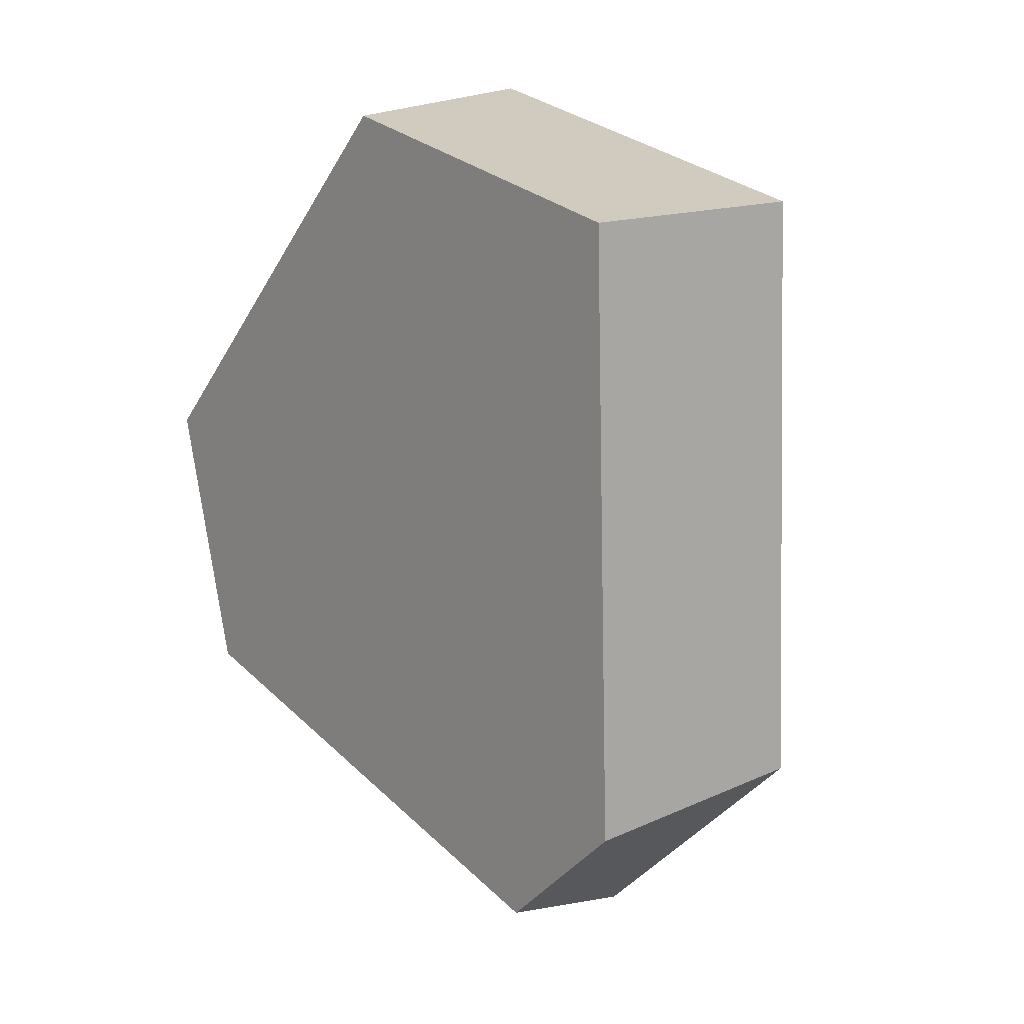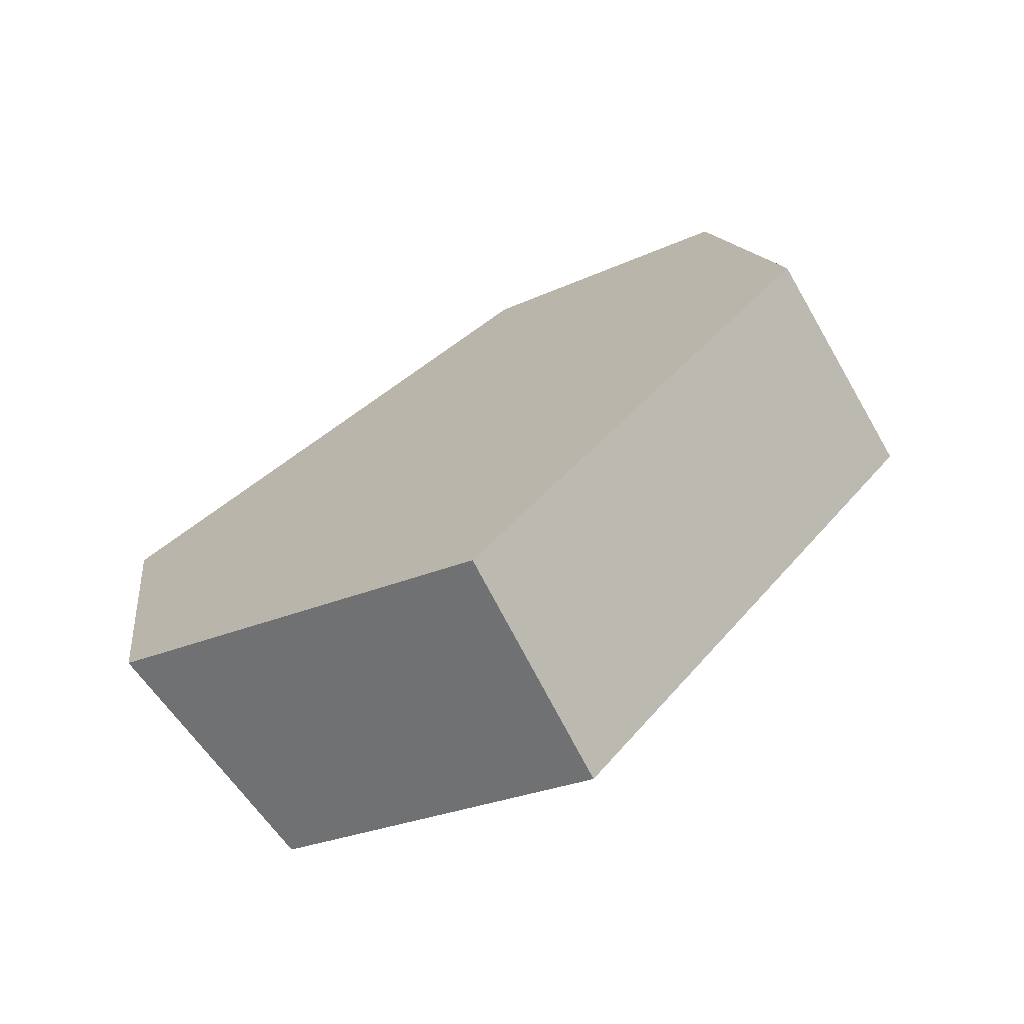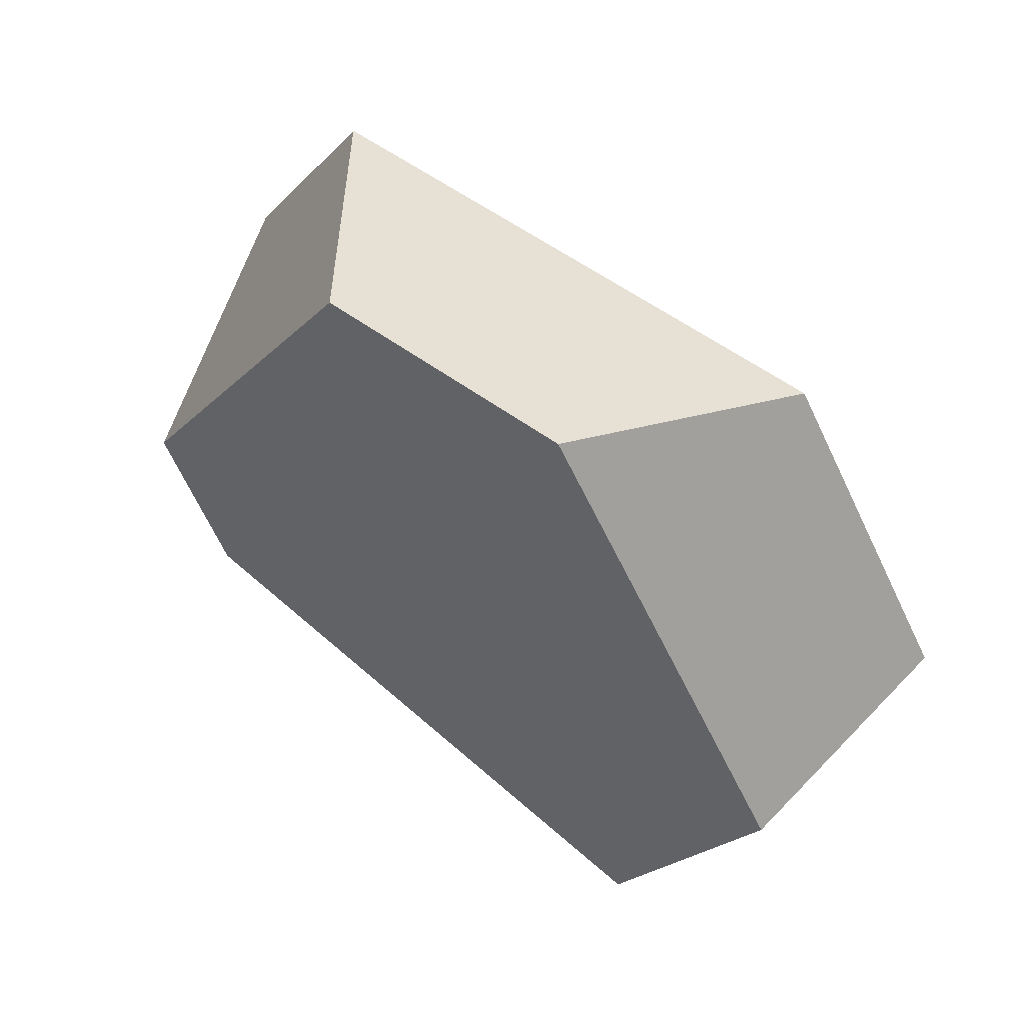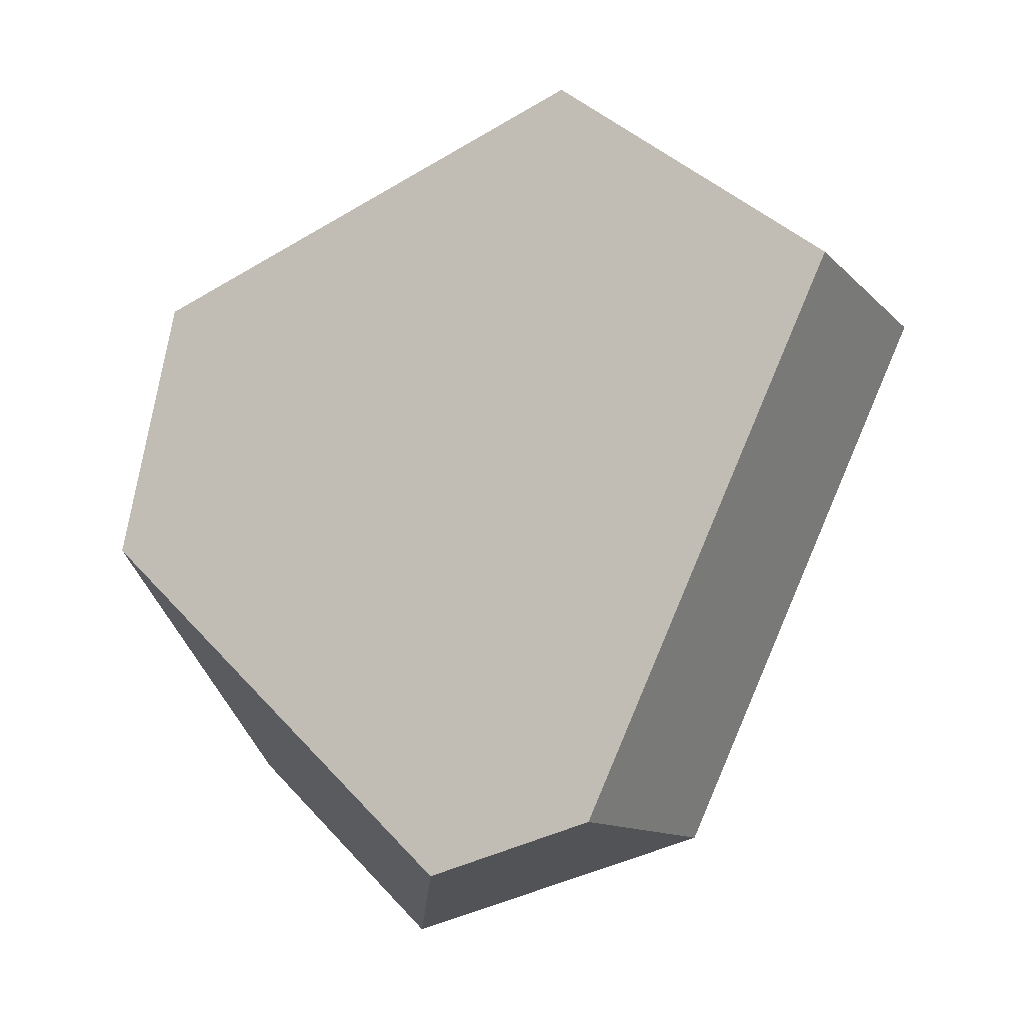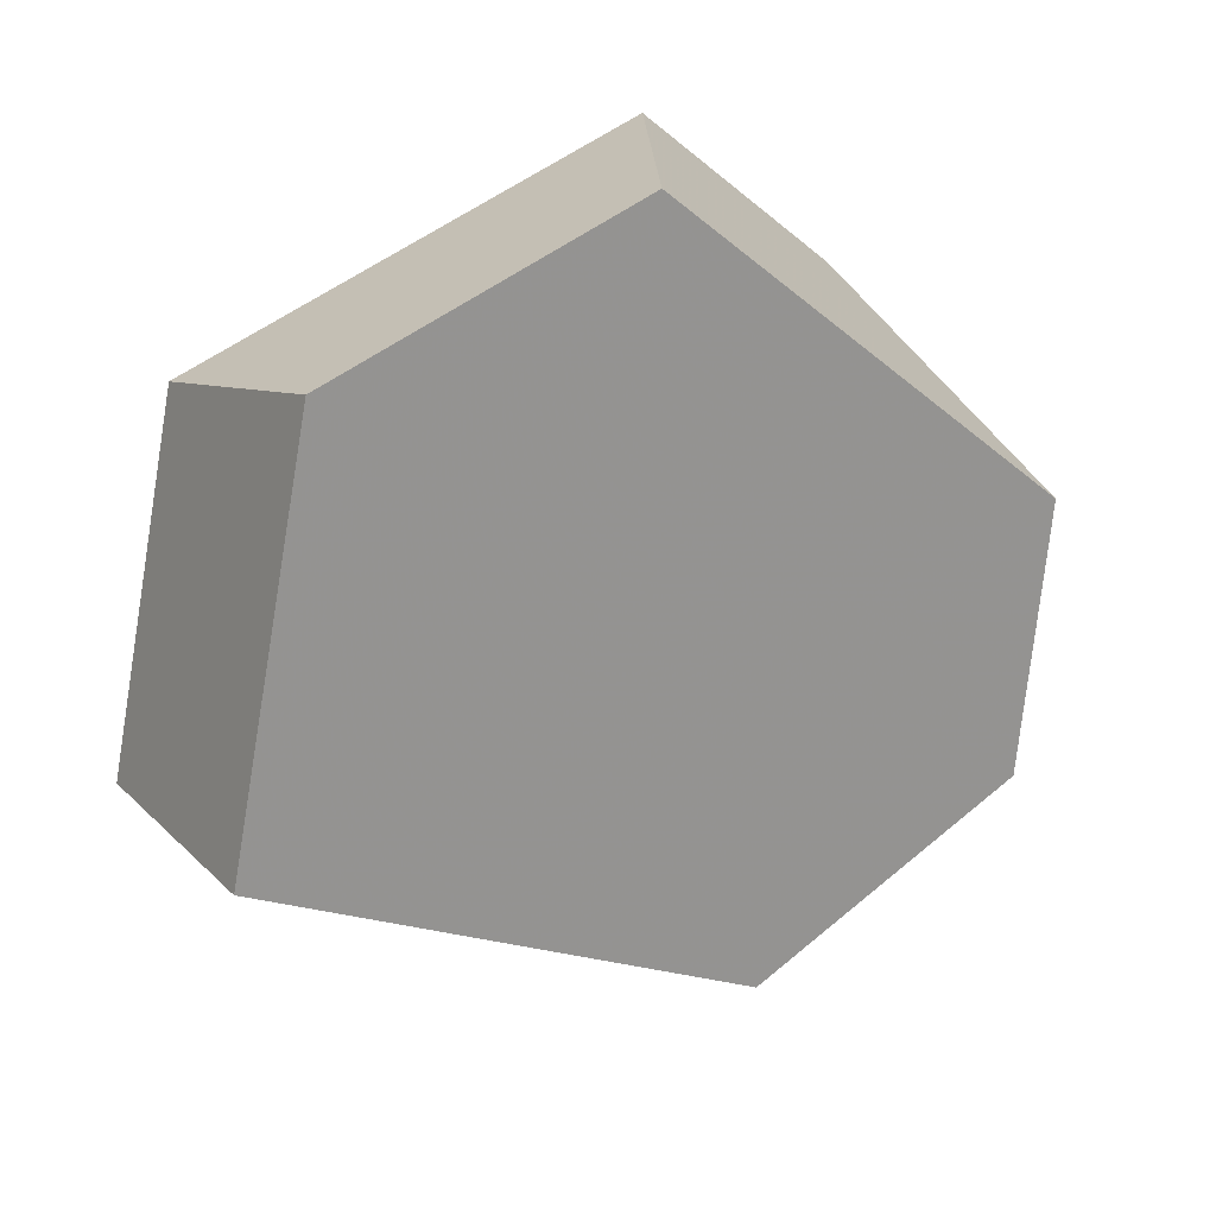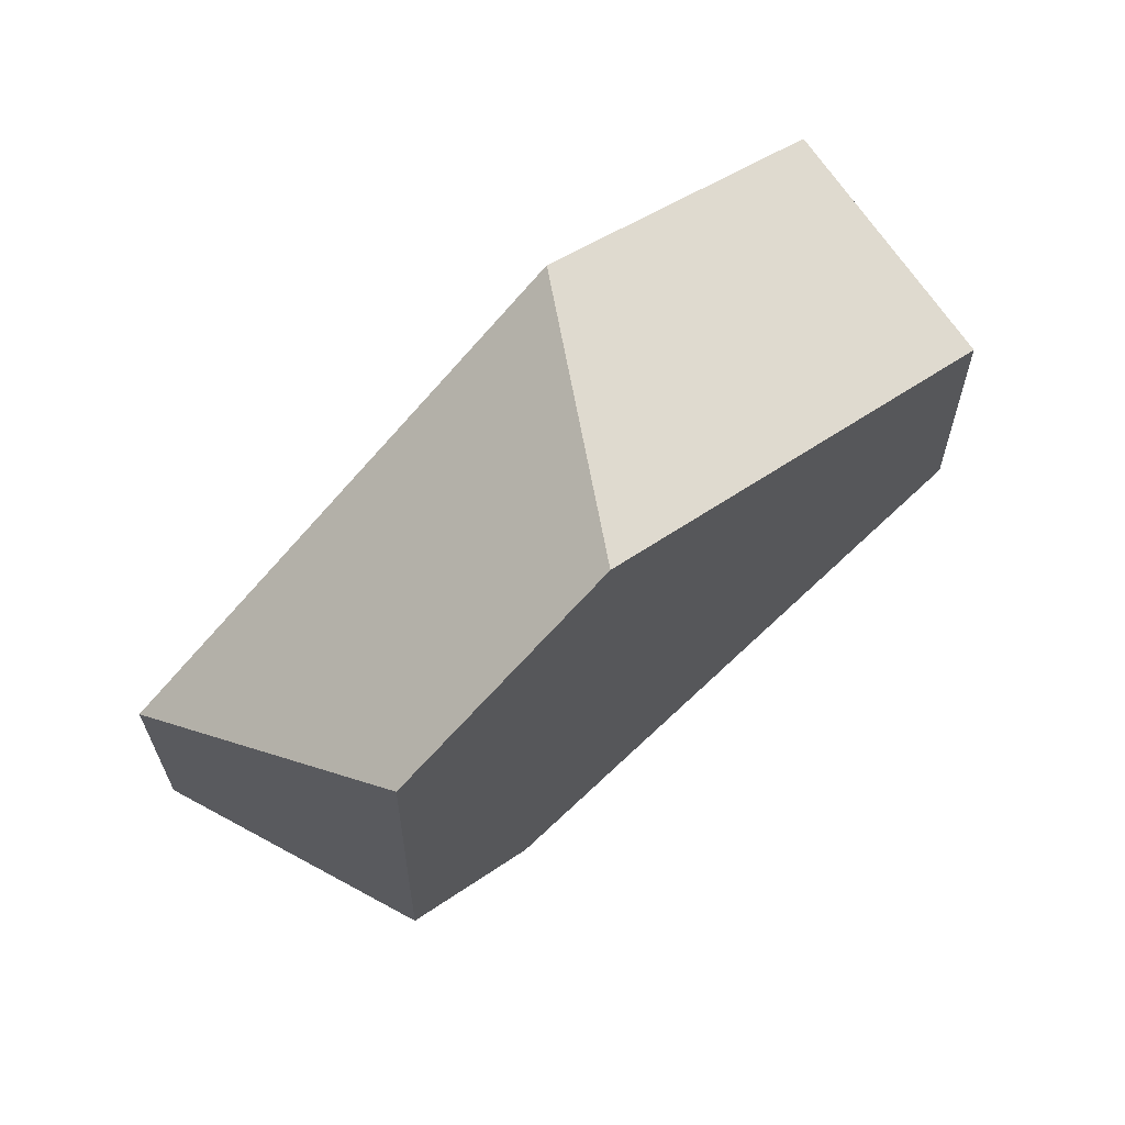
<metadata>
{"format":"obj","ext":"obj","renderer":"f3d","projection":"perspective","resolution":1024,"background":"white","views":[{"elev":-39.1,"azim":36.6,"up":"+Z"},{"elev":-11.2,"azim":81.5,"up":"+Y"},{"elev":-26.5,"azim":-64.4,"up":"+Y"},{"elev":-51.0,"azim":5.3,"up":"+Z"},{"elev":60.0,"azim":115.9,"up":"+Z"},{"elev":30.4,"azim":-74.4,"up":"+Z"}]}
</metadata>
<code>
v 0.601 -0.02397 -0.3752
v 0.5615 -0.006385 -0.3729
v 0.5517 0.0523 -0.337
v 0.6258 0.01926 -0.3414
v 0.4789 -0.03242 -0.2722
v 0.5087 0.03875 -0.2847
v 0.4952 -0.07359 -0.2215
v 0.5426 -0.04702 -0.179
v 0.6189 -0.08595 -0.1761
v 0.6055 -0.1298 -0.2173
v 0.6667 -0.1169 -0.2822
v 0.6897 -0.071 -0.2511
f 1 2 3
f 1 3 4
f 5 6 3
f 5 3 2
f 6 5 7
f 6 7 8
f 9 8 7
f 9 7 10
f 10 11 12
f 10 12 9
f 11 1 4
f 11 4 12
f 3 6 8
f 3 8 9
f 3 9 12
f 3 12 4
f 7 5 2
f 7 2 1
f 7 1 11
f 7 11 10

</code>
